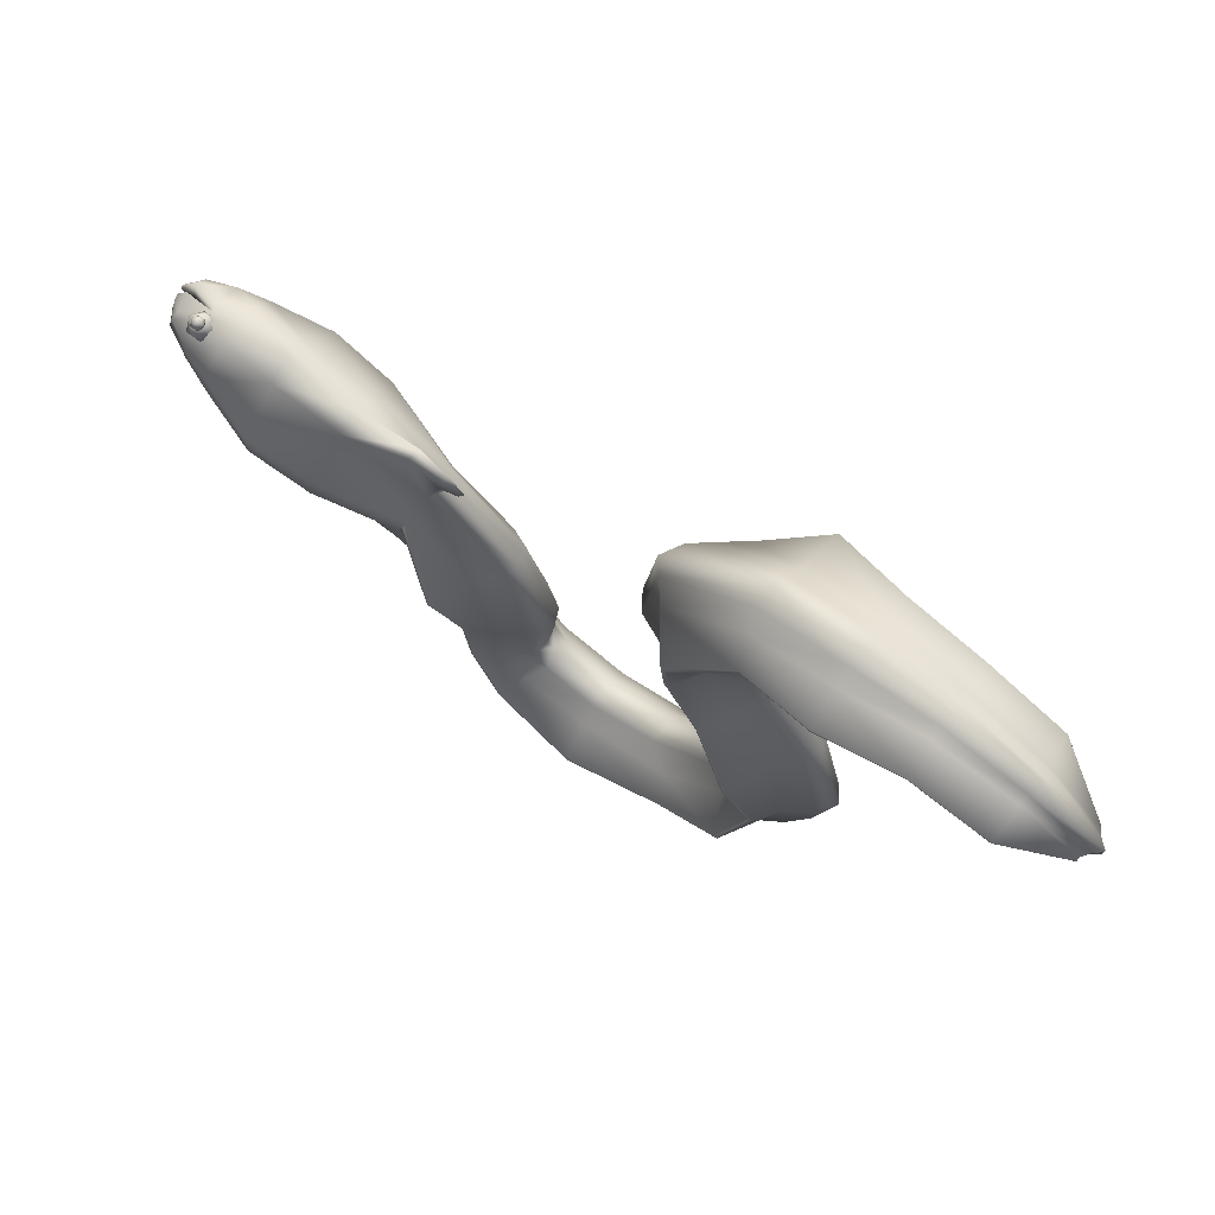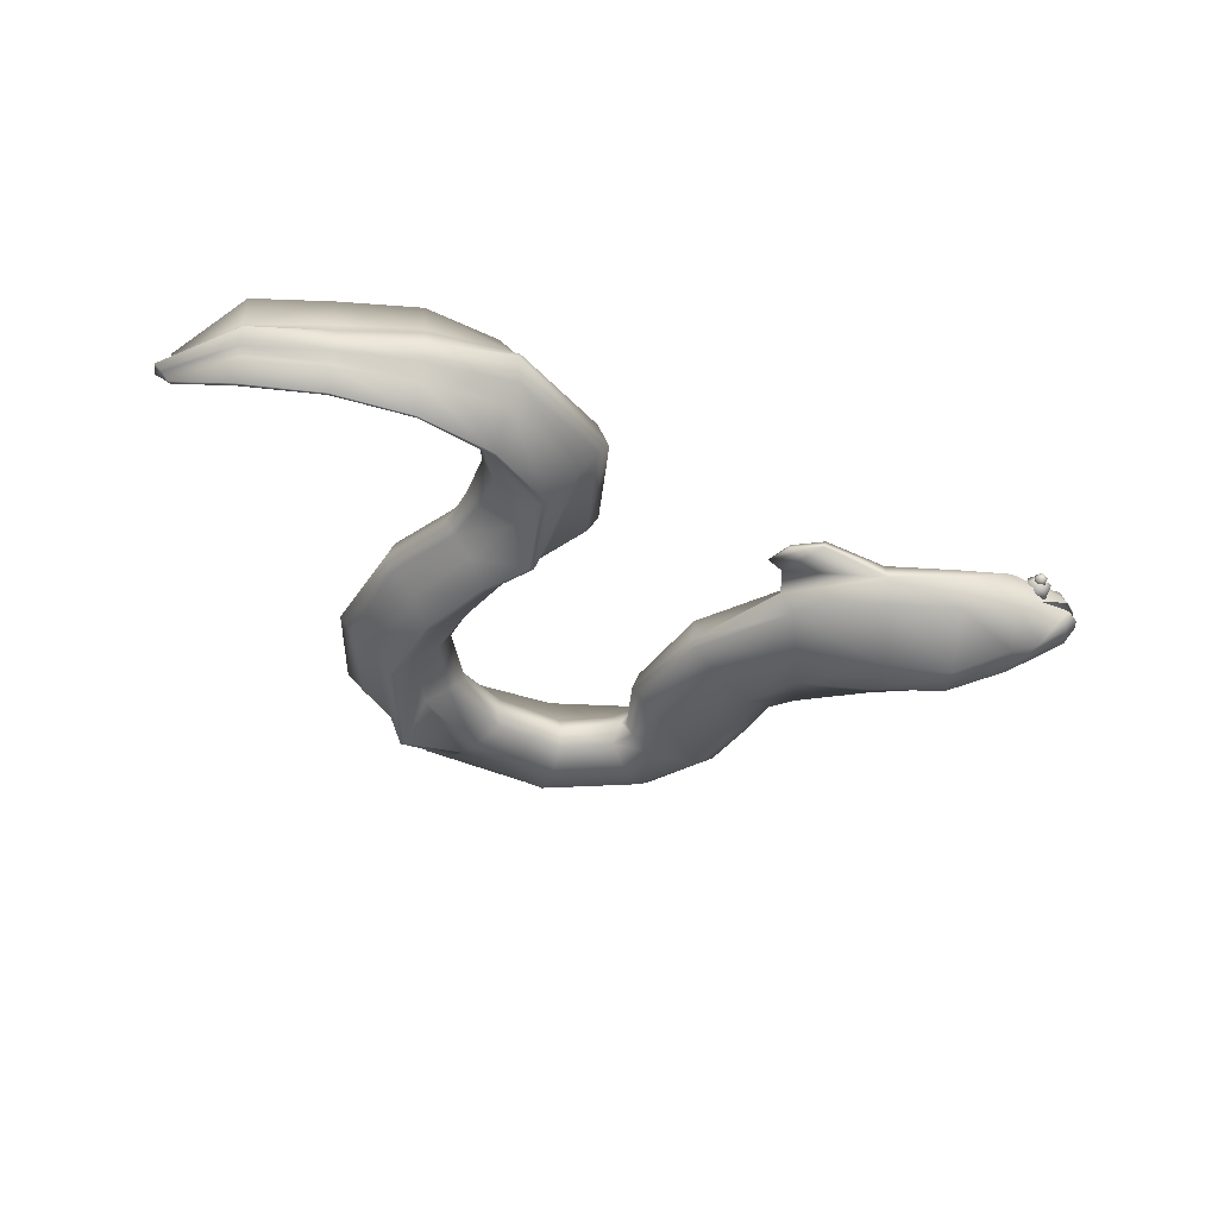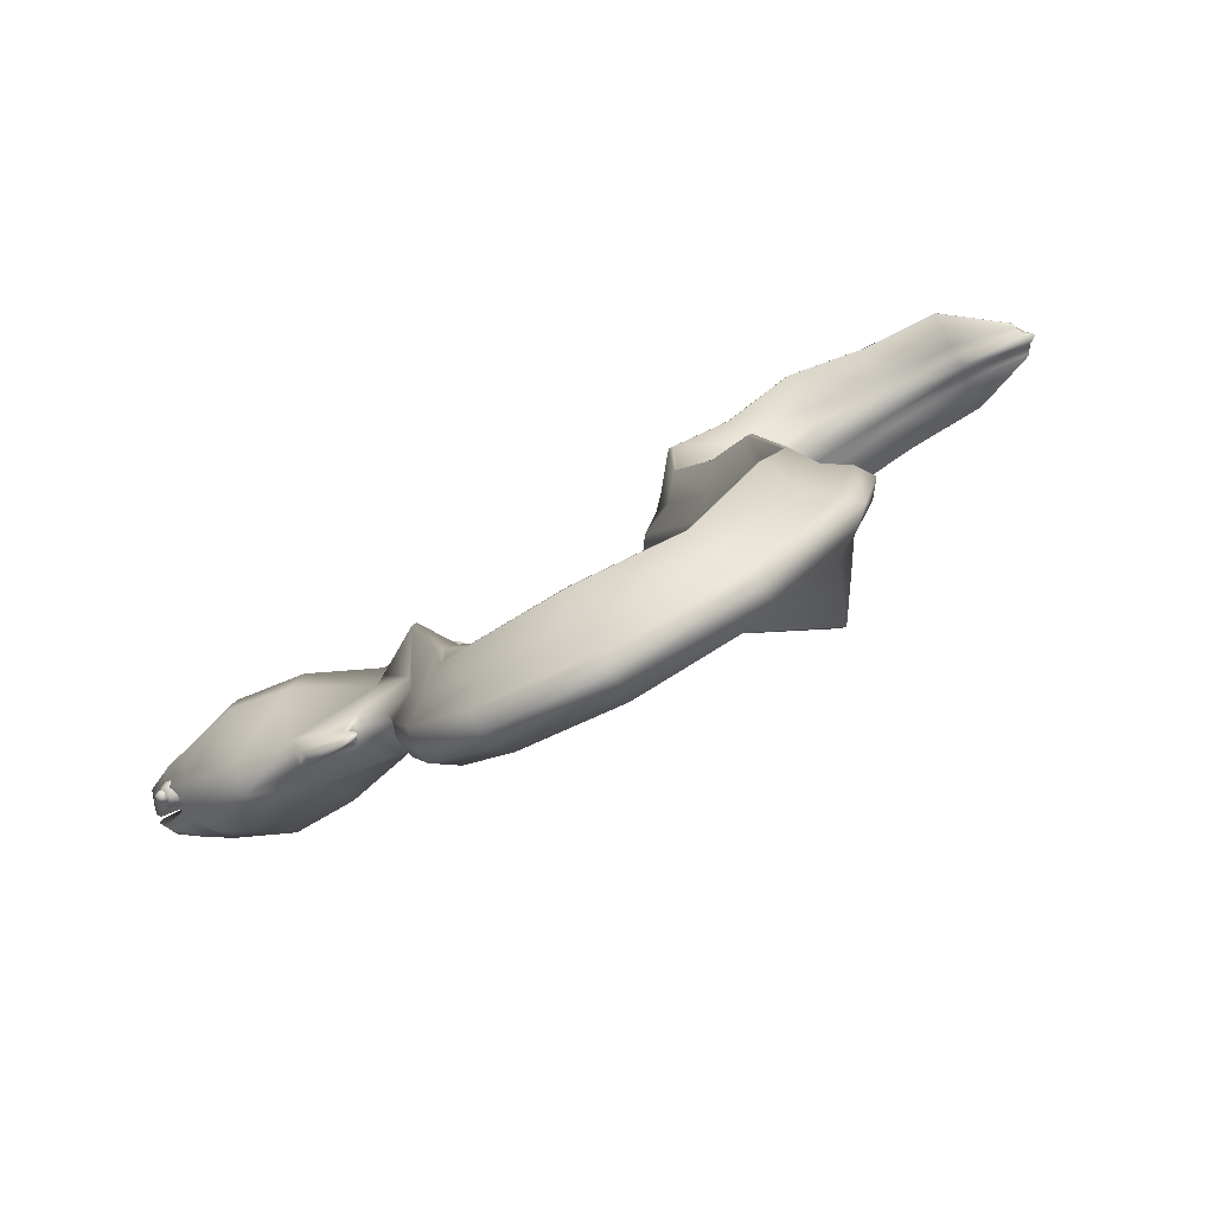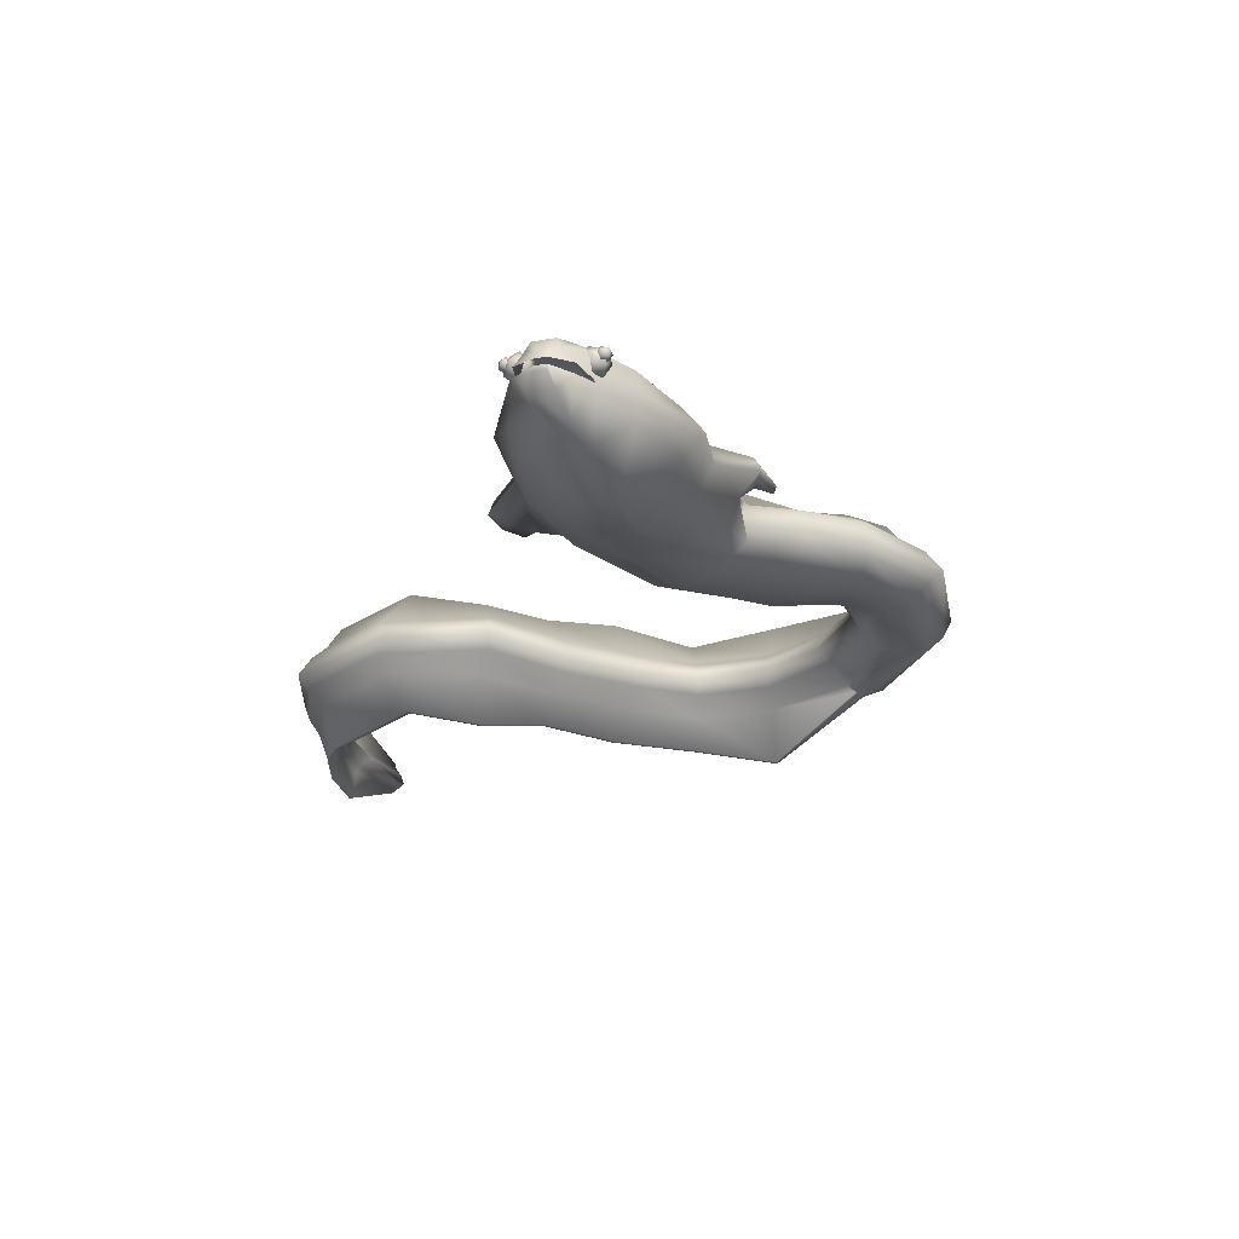
<metadata>
{"format":"obj","ext":"obj","renderer":"f3d","projection":"perspective","resolution":1024,"background":"white","views":[{"elev":70.9,"azim":-144.0,"up":"+Z"},{"elev":-37.1,"azim":-13.1,"up":"+Y"},{"elev":-79.9,"azim":-152.3,"up":"+Z"},{"elev":-25.6,"azim":87.9,"up":"+Y"}]}
</metadata>
<code>
o Platonic.3
v 360.4 17.2 26.54
v 360.4 6.164 26.54
v 352.1 11.68 21.89
v 343.6 11.68 28.99
v 346.7 17.2 38.02
v 346.7 6.164 38.02
v 355.1 11.68 42.67
v 363.5 11.68 35.57
v 350 20.62 28.05
v 357.1 20.62 36.51
v 357.1 2.752 36.51
v 350 2.752 28.05
f 1 9 10
f 1 3 9
f 3 4 9
f 4 5 9
f 5 10 9
f 7 10 5
f 8 10 7
f 8 1 10
f 2 11 12
f 2 12 3
f 12 4 3
f 12 6 4
f 12 11 6
f 11 7 6
f 11 8 7
f 11 2 8
f 1 8 2
f 1 2 3
f 4 6 5
f 6 7 5
o Platonic.2
v 362.9 16.47 24.45
v 362.9 10.95 24.45
v 358.7 13.71 22.12
v 354.5 13.71 25.67
v 356.1 16.47 30.19
v 356.1 10.95 30.19
v 360.2 13.71 32.52
v 364.5 13.71 28.97
v 357.7 18.18 25.21
v 361.3 18.18 29.43
v 361.3 9.245 29.43
v 357.7 9.245 25.21
f 13 21 22
f 13 15 21
f 15 16 21
f 16 17 21
f 17 22 21
f 19 22 17
f 20 22 19
f 20 13 22
f 14 23 24
f 14 24 15
f 24 16 15
f 24 18 16
f 24 23 18
f 23 19 18
f 23 20 19
f 23 14 20
f 13 20 14
f 13 14 15
f 16 18 17
f 18 19 17
o Platonic.1
v 345.1 16.47 88.86
v 345.1 10.95 88.86
v 349.5 13.71 87.16
v 349.5 13.71 81.64
v 345.1 16.47 79.93
v 345.1 10.95 79.93
v 340.6 13.71 81.64
v 340.6 13.71 87.16
v 347.8 18.18 84.4
v 342.3 18.18 84.4
v 342.3 9.245 84.4
v 347.8 9.245 84.4
f 25 33 34
f 25 27 33
f 27 28 33
f 28 29 33
f 29 34 33
f 31 34 29
f 32 34 31
f 32 25 34
f 26 35 36
f 26 36 27
f 36 28 27
f 36 30 28
f 36 35 30
f 35 31 30
f 35 32 31
f 35 26 32
f 25 32 26
f 25 26 27
f 28 30 29
f 30 31 29
o Platonic
v 345.1 17.2 85.61
v 345.1 6.164 85.61
v 354 11.68 82.2
v 354 11.68 71.16
v 345.1 17.2 67.75
v 345.1 6.164 67.75
v 336.1 11.68 71.16
v 336.1 11.68 82.2
v 350.6 20.62 76.68
v 339.5 20.62 76.68
v 339.5 2.752 76.68
v 350.6 2.752 76.68
f 37 45 46
f 37 39 45
f 39 40 45
f 40 41 45
f 41 46 45
f 43 46 41
f 44 46 43
f 44 37 46
f 38 47 48
f 38 48 39
f 48 40 39
f 48 42 40
f 48 47 42
f 47 43 42
f 47 44 43
f 47 38 44
f 37 44 38
f 37 38 39
f 40 42 41
f 42 43 41
o Symmetry.1
v 295.8 -1.578e-30 -36.13
v 335.7 0 5.239
v 284.6 -7.889e-31 92.16
v 325.7 0 84.86
v 346.8 0 76.76
v 354.7 -2.958e-31 33.36
v 365.7 -7.889e-31 80.44
v 371.9 -2.958e-31 43.94
v 255.6 0 -44.92
v 230.8 -7.889e-31 79.77
v 213.1 1.578e-30 -63.35
v 161.6 -1.912 46.39
v 186.3 -1.578e-30 -65.6
v 114.8 -1.912 -19.81
v 182.6 0 -107.9
v 86.1 -1.912 -91.18
v 168.9 -1.912 -150.1
v 93.04 -1.912 -137.4
v 120.5 -1.912 -209.7
v 88.64 -1.912 -138.4
v 40.63 -1.912 -228.5
v 45.4 -1.912 -157
v -49.44 -1.912 -200.2
v -8.224 -1.912 -138.6
v -124.4 -1.912 -121.7
v -37.93 -1.912 -108.2
v -139.6 -1.912 -51.92
v -58.14 -1.912 -55.92
v -118.9 -1.912 22.26
v -47.43 -1.912 -9.61
v -83.99 -1.912 71.14
v -23.16 -1.912 45.28
v -75.63 -1.912 105.8
v 16.59 -1.912 99.72
v -71.65 -1.912 141.8
v 7.153 -1.912 172.8
v -81.22 -1.912 180.4
v -68.06 -1.912 242.2
v -126.1 -1.912 201.4
v -125.7 -1.912 242.2
v -181.4 -1.912 213.4
v -181.2 -1.912 232.7
v -236.1 -0.0004538 197.5
v -237.4 -0.0004538 229
v -287.5 -1.912 174.5
v -288.1 -1.912 185.1
v 375.4 3.944e-31 68.12
v 377.8 1.183e-30 60.15
v 295.6 -17.25 -21.81
v 336.8 -17.25 7.805
v 284.8 -17.25 77.84
v 324.6 -17.25 82.29
v 346.1 -3 80.6
v 355.4 -3 32.23
v 365.9 -7.495 80.15
v 372 -7.495 43.91
v 253.8 -17.25 -35.54
v 232.7 -17.25 70.39
v 202.5 -17.25 -58.42
v 172.2 -13.99 41.46
v 186.5 -17.25 -70.95
v 114.6 -13.99 -14.45
v 178.9 -13.99 -110.7
v 91.18 -13.99 -88.3
v 165.2 -13.99 -152.5
v 96.74 -13.99 -135
v 123.9 -13.99 -198.2
v 85.29 -13.99 -149.9
v 39.96 -13.99 -222.1
v 46.07 -13.99 -163.3
v -53.12 -13.99 -192.5
v -4.54 -13.99 -146.3
v -111.4 -13.99 -123.7
v -50.89 -13.99 -106.2
v -131 -13.99 -51.27
v -66.82 -13.99 -56.58
v -112.5 -13.99 25.5
v -53.84 -13.99 -12.85
v -77.74 -13.99 74.01
v -29.41 -13.99 42.4
v -67.7 -13.99 107
v 8.665 -13.99 98.48
v -62.85 -13.99 136.3
v -1.645 -13.99 178.4
v -85 -13.99 189.9
v -64.29 -13.99 232.7
v -126.3 -13.99 205.7
v -125.6 -13.99 238
v -181.5 -10.64 215.4
v -181.1 -10.64 230.7
v -235 -7.107 207.6
v -238.5 -7.107 218.9
v -281.1 -6.479 176.4
v -283.2 -6.479 183.2
v 376.7 -5.604 68.12
v 379.2 -5.604 60.15
v 291.5 -45.64 16.46
v 332.8 -33.01 32.49
v 289 -45.64 39.57
v 328.6 -33.01 57.6
v 349.2 -26.41 63.58
v 352.3 -26.41 46.53
v 366.5 -17 69.92
v 371.1 -17 55.19
v 246.2 -41.58 2.589
v 240.3 -41.58 32.26
v 192.8 -25.02 -26.5
v 181.9 -25.02 9.543
v 166.7 -25.02 -55.38
v 134.4 -25.02 -30.02
v 160.8 -25.02 -106.1
v 109.3 -25.02 -92.93
v 149.2 -25.02 -148.5
v 112.7 -25.02 -139.1
v 113.5 -25.02 -185.1
v 95.71 -25.02 -162.9
v 41.46 -25.02 -207.7
v 44.57 -25.02 -177.8
v -37.11 -25.02 -177.3
v -20.55 -25.02 -161.5
v -95.39 -25.02 -119.1
v -66.95 -25.02 -110.8
v -113.1 -25.02 -52.74
v -84.65 -25.02 -55.1
v -96.38 -25.02 14.98
v -69.93 -25.02 -2.326
v -64.62 -25.02 65.43
v -42.53 -25.02 50.98
v -44.18 -25.02 104.4
v -14.86 -25.02 101.1
v -53.51 -25.02 142.7
v -10.99 -25.02 171.9
v -80.04 -25.02 200.2
v -69.25 -25.02 222.4
v -126.1 -25.02 213.6
v -125.7 -25.02 230.1
v -181.4 -18.61 218.7
v -181.2 -18.61 227.4
v -235.9 -13.6 210.4
v -237.6 -13.6 216.1
v -278.3 -12.33 180.9
v -278.7 -12.33 182.2
v 375.1 -8 68.12
v 377.5 -8 60.15
v 295.6 17.25 -21.81
v 336.8 17.25 7.805
v 284.8 17.25 77.84
v 324.6 17.25 82.29
v 346.1 10.79 80.6
v 355.4 17.25 29.51
v 365.7 11 72.51
v 371.9 11 52.6
v 253.8 17.25 -35.54
v 232.7 17.25 70.39
v 202.5 17.25 -58.42
v 172.2 10.17 41.46
v 186.5 10.17 -70.95
v 114.6 10.17 -14.45
v 178.9 10.17 -110.7
v 91.18 10.17 -88.3
v 165.2 10.17 -152.5
v 96.74 10.17 -135
v 123.9 10.17 -198.2
v 85.29 10.17 -149.9
v 39.96 10.17 -222.1
v 46.07 10.17 -163.3
v -53.12 10.17 -192.5
v -4.54 10.17 -146.3
v -111.4 10.17 -123.7
v -50.89 10.17 -106.2
v -131 10.17 -51.27
v -66.82 10.17 -56.58
v -112.5 10.17 25.5
v -53.84 10.17 -12.85
v -77.74 10.17 74.01
v -29.41 10.17 42.4
v -67.7 10.17 107
v 8.665 10.17 98.48
v -62.85 10.17 136.3
v -1.645 10.17 178.4
v -85 10.17 189.9
v -64.29 10.17 232.7
v -126.3 10.17 205.7
v -125.6 10.17 238
v -181.5 6.818 215.4
v -181.1 6.818 230.7
v -235 7.107 207.6
v -238.5 7.107 218.9
v -281.1 2.656 176.4
v -283.2 2.656 183.2
v 374.3 4.433 68.12
v 376.8 4.433 60.15
v 291.5 45.64 16.46
v 332.8 33.01 32.49
v 289 45.64 39.57
v 328.6 33.01 57.6
v 349.2 26.41 63.58
v 352.3 26.41 46.53
v 366.5 17 69.92
v 371.1 17 55.19
v 246.2 41.58 2.589
v 240.3 41.58 32.26
v 192.8 21.2 -26.5
v 181.9 21.2 9.543
v 166.7 21.2 -55.38
v 134.4 21.2 -30.02
v 160.8 21.2 -106.1
v 109.3 21.2 -92.93
v 149.2 21.2 -148.5
v 112.7 21.2 -139.1
v 113.5 21.2 -185.1
v 95.71 21.2 -162.9
v 41.46 21.2 -207.7
v 44.57 21.2 -177.8
v -37.11 21.2 -177.3
v -20.55 21.2 -161.5
v -95.39 21.2 -119.1
v -66.95 21.2 -110.8
v -113.1 21.2 -52.74
v -84.65 21.2 -55.1
v -96.38 21.2 14.98
v -69.93 21.2 -2.326
v -64.62 21.2 65.43
v -42.53 21.2 50.98
v -44.18 21.2 104.4
v -14.86 21.2 101.1
v -53.51 21.2 142.7
v -10.99 21.2 171.9
v -80.04 21.2 200.2
v -69.25 21.2 222.4
v -126.1 21.2 213.6
v -125.7 21.2 230.1
v -181.4 14.79 218.7
v -181.2 14.79 227.4
v -235.9 13.6 210.4
v -237.6 13.6 216.1
v -278.3 8.503 180.9
v -278.7 8.503 182.2
v 372.7 8 68.12
v 375.1 8 60.15
v 187.9 23.21 -10.28
v 186.8 23.21 -6.676
v 152.2 46.67 -43.97
v 148.9 46.67 -41.43
v 137.6 33.1 -100.2
v 132.5 33.1 -98.86
v 132.8 32.99 -144.2
v 129.1 32.99 -143.3
v 105.5 39.1 -175.1
v 103.7 39.1 -172.9
v 42.86 45 -194.2
v 43.17 45 -191.2
v -29.66 39.1 -170.2
v -28 39.1 -168.6
v -82.59 47.34 -115.4
v -79.75 47.34 -114.5
v -100.3 39.1 -53.8
v -97.46 39.1 -54.04
v -84.48 49.21 7.191
v -81.83 49.21 5.461
v -54.68 39.1 58.93
v -52.47 39.1 57.49
v -30.99 39.1 102.9
v -28.05 39.1 102.6
v -34.38 47.46 155.8
v -30.12 47.46 158.8
v -75.18 39.1 210.2
v -74.1 39.1 212.4
v -125.9 46.87 221
v -125.9 46.87 222.6
v -181.3 39.1 222.6
v -181.3 39.1 223.5
v -236.7 39.06 213
v -236.8 39.06 213.5
v -278.3 11.28 180.9
v -278.7 11.28 182.2
v -29.66 -26.91 -170.2
v -28 -26.91 -168.6
v -82.59 -61.95 -115.4
v -79.75 -61.95 -114.5
v -100.3 -46.02 -53.8
v -97.46 -46.02 -54.04
v -84.48 -46.02 7.191
v -81.83 -46.02 5.461
v -54.68 -46.02 58.93
v -52.47 -46.02 57.49
v -30.99 -56.95 102.9
v -28.05 -56.95 102.6
v -34.38 -46.02 155.8
v -30.12 -46.02 158.8
v -75.18 -58.05 210.2
v -74.1 -58.05 212.4
v -125.9 -46.02 221
v -125.9 -46.02 222.6
v -181.3 -39.61 222.2
v -181.3 -39.61 223.9
v -236.4 -34.6 212.1
v -237.1 -34.6 214.4
v -278.3 -13.21 180.9
v -278.7 -13.21 182.2
v 178.2 3.716 97.25
v 157 2.779 66.12
v 181.3 12.17 93.72
v 162.7 8.697 66.62
v 155.6 5.501 88.79
v 145 5.033 73.22
v 157.1 9.728 87.03
v 147.8 7.992 73.48
v 242.3 4.314 -74.57
v 219.2 4.314 -72.64
v 243.7 12.94 -69.99
v 215.7 12.94 -67.96
v 216.8 6.902 -87.1
v 207.6 6.902 -86.33
v 217.4 10.35 -85.27
v 206.2 10.35 -84.46
f 286 324 323 285
f 189 347 348 190
f 326 328 327 325
f 328 330 329 327
f 330 332 331 329
f 332 334 333 331
f 334 336 335 333
f 336 338 337 335
f 338 340 339 337
f 340 342 341 339
f 342 344 343 341
f 344 346 345 343
f 346 348 347 345
f 59 358 357 57
f 360 364 362 358
f 359 363 364 360
f 358 362 361 357
f 357 361 363 359
f 243 244 242 241
f 245 246 242 244
f 247 248 246 245
f 249 250 243 241
f 251 252 250 249
f 291 292 290 289
f 293 294 292 291
f 295 296 294 293
f 297 298 296 295
f 299 300 298 297
f 301 302 300 299
f 303 304 302 301
f 305 306 304 303
f 307 308 306 305
f 309 310 308 307
f 311 312 310 309
f 313 314 312 311
f 315 316 314 313
f 317 318 316 315
f 319 320 318 317
f 321 322 320 319
f 323 324 322 321
f 287 288 248 247
f 193 194 50 49
f 196 195 51 52
f 194 198 54 50
f 197 196 52 53
f 198 200 56 54
f 199 197 53 55
f 195 202 58 51
f 201 193 49 57
f 355 356 354 353
f 364 363 361 362
f 200 240 96 56
f 240 239 95 96
f 239 199 55 95
f 241 242 194 193
f 244 243 195 196
f 242 246 198 194
f 245 244 196 197
f 246 248 200 198
f 247 245 197 199
f 243 250 202 195
f 249 241 193 201
f 250 252 202
f 251 201 203
f 248 288 240 200
f 288 287 239 240
f 287 247 199 239
f 253 291 289 251
f 252 290 292 254
f 251 289 290 252
f 255 293 291 253
f 254 292 294 256
f 257 295 293 255
f 256 294 296 258
f 259 297 295 257
f 258 296 298 260
f 261 299 297 259
f 260 298 300 262
f 263 301 299 261
f 262 300 302 264
f 265 303 301 263
f 264 302 304 266
f 267 305 303 265
f 266 304 306 268
f 269 307 305 267
f 268 306 308 270
f 271 309 307 269
f 270 308 310 272
f 273 311 309 271
f 272 310 312 274
f 275 313 311 273
f 274 312 314 276
f 277 315 313 275
f 276 314 316 278
f 279 317 315 277
f 278 316 318 280
f 281 319 317 279
f 280 318 320 282
f 283 321 319 281
f 282 320 322 284
f 285 323 321 283
f 284 322 324 286
f 170 328 326 168
f 167 325 327 169
f 172 330 328 170
f 169 327 329 171
f 174 332 330 172
f 171 329 331 173
f 176 334 332 174
f 173 331 333 175
f 178 336 334 176
f 175 333 335 177
f 180 338 336 178
f 177 335 337 179
f 182 340 338 180
f 179 337 339 181
f 184 342 340 182
f 181 339 341 183
f 186 344 342 184
f 183 341 343 185
f 188 346 344 186
f 185 343 345 187
f 190 348 346 188
f 187 345 347 189
f 202 351 349 58
f 204 352 351 202
f 60 350 352 204
f 58 349 350 60
f 351 355 353 349
f 352 356 355 351
f 350 354 356 352
f 349 353 354 350
f 203 360 358 59
f 201 359 360 203
f 57 357 359 201
f 252 204 202
f 251 249 201
f 204 252 254
f 253 251 203
f 146 148 147 145
f 146 150 149 148
f 150 152 151 149
f 147 154 153 145
f 154 156 155 153
f 156 158 157 155
f 158 160 159 157
f 160 162 161 159
f 162 164 163 161
f 164 166 165 163
f 166 168 167 165
f 152 192 191 151
f 50 98 97 49
f 51 99 100 52
f 54 102 98 50
f 52 100 101 53
f 58 106 99 51
f 49 97 105 57
f 60 106 58
f 57 105 59
f 62 110 108 60
f 59 107 109 61
f 64 112 110 62
f 61 109 111 63
f 66 114 112 64
f 63 111 113 65
f 68 116 114 66
f 65 113 115 67
f 70 118 116 68
f 67 115 117 69
f 72 120 118 70
f 69 117 119 71
f 74 122 120 72
f 71 119 121 73
f 76 124 122 74
f 73 121 123 75
f 78 126 124 76
f 75 123 125 77
f 80 128 126 78
f 77 125 127 79
f 82 130 128 80
f 79 127 129 81
f 84 132 130 82
f 81 129 131 83
f 86 134 132 84
f 83 131 133 85
f 88 136 134 86
f 85 133 135 87
f 90 138 136 88
f 87 135 137 89
f 92 140 138 90
f 89 137 139 91
f 94 142 140 92
f 93 141 142 94
f 91 139 141 93
f 98 146 145 97
f 99 147 148 100
f 102 150 146 98
f 100 148 149 101
f 104 150 102
f 101 149 103
f 106 154 147 99
f 97 145 153 105
f 108 156 154 106
f 105 153 155 107
f 110 158 156 108
f 107 155 157 109
f 112 160 158 110
f 109 157 159 111
f 114 162 160 112
f 111 159 161 113
f 116 164 162 114
f 113 161 163 115
f 118 166 164 116
f 115 163 165 117
f 120 168 166 118
f 117 165 167 119
f 122 170 168 120
f 119 167 169 121
f 124 172 170 122
f 121 169 171 123
f 126 174 172 124
f 123 171 173 125
f 128 176 174 126
f 125 173 175 127
f 130 178 176 128
f 127 175 177 129
f 132 180 178 130
f 129 177 179 131
f 134 182 180 132
f 131 179 181 133
f 136 184 182 134
f 133 181 183 135
f 138 186 184 136
f 135 183 185 137
f 140 188 186 138
f 137 185 187 139
f 142 190 188 140
f 141 189 190 142
f 139 187 189 141
f 144 192 152 104
f 143 191 192 144
f 103 151 191 143
f 168 326 325 167
f 101 103 104 102
f 103 143 144 104
f 149 151 103
f 104 152 150
f 60 108 106
f 105 107 59
f 204 206 62 60
f 205 203 59 61
f 206 208 64 62
f 207 205 61 63
f 208 210 66 64
f 209 207 63 65
f 210 212 68 66
f 211 209 65 67
f 212 214 70 68
f 213 211 67 69
f 214 216 72 70
f 215 213 69 71
f 216 218 74 72
f 217 215 71 73
f 218 220 76 74
f 219 217 73 75
f 220 222 78 76
f 221 219 75 77
f 222 224 80 78
f 223 221 77 79
f 224 226 82 80
f 225 223 79 81
f 226 228 84 82
f 227 225 81 83
f 228 230 86 84
f 229 227 83 85
f 230 232 88 86
f 231 229 85 87
f 232 234 90 88
f 233 231 87 89
f 234 236 92 90
f 235 233 89 91
f 236 238 94 92
f 238 237 93 94
f 237 235 91 93
f 254 206 204
f 253 203 205
f 254 256 208 206
f 255 253 205 207
f 256 258 210 208
f 257 255 207 209
f 258 260 212 210
f 259 257 209 211
f 260 262 214 212
f 261 259 211 213
f 262 264 216 214
f 263 261 213 215
f 264 266 218 216
f 265 263 215 217
f 266 268 220 218
f 267 265 217 219
f 268 270 222 220
f 269 267 219 221
f 270 272 224 222
f 271 269 221 223
f 272 274 226 224
f 273 271 223 225
f 274 276 228 226
f 275 273 225 227
f 276 278 230 228
f 277 275 227 229
f 278 280 232 230
f 279 277 229 231
f 280 282 234 232
f 281 279 231 233
f 282 284 236 234
f 283 281 233 235
f 284 286 238 236
f 286 285 237 238
f 285 283 235 237

</code>
